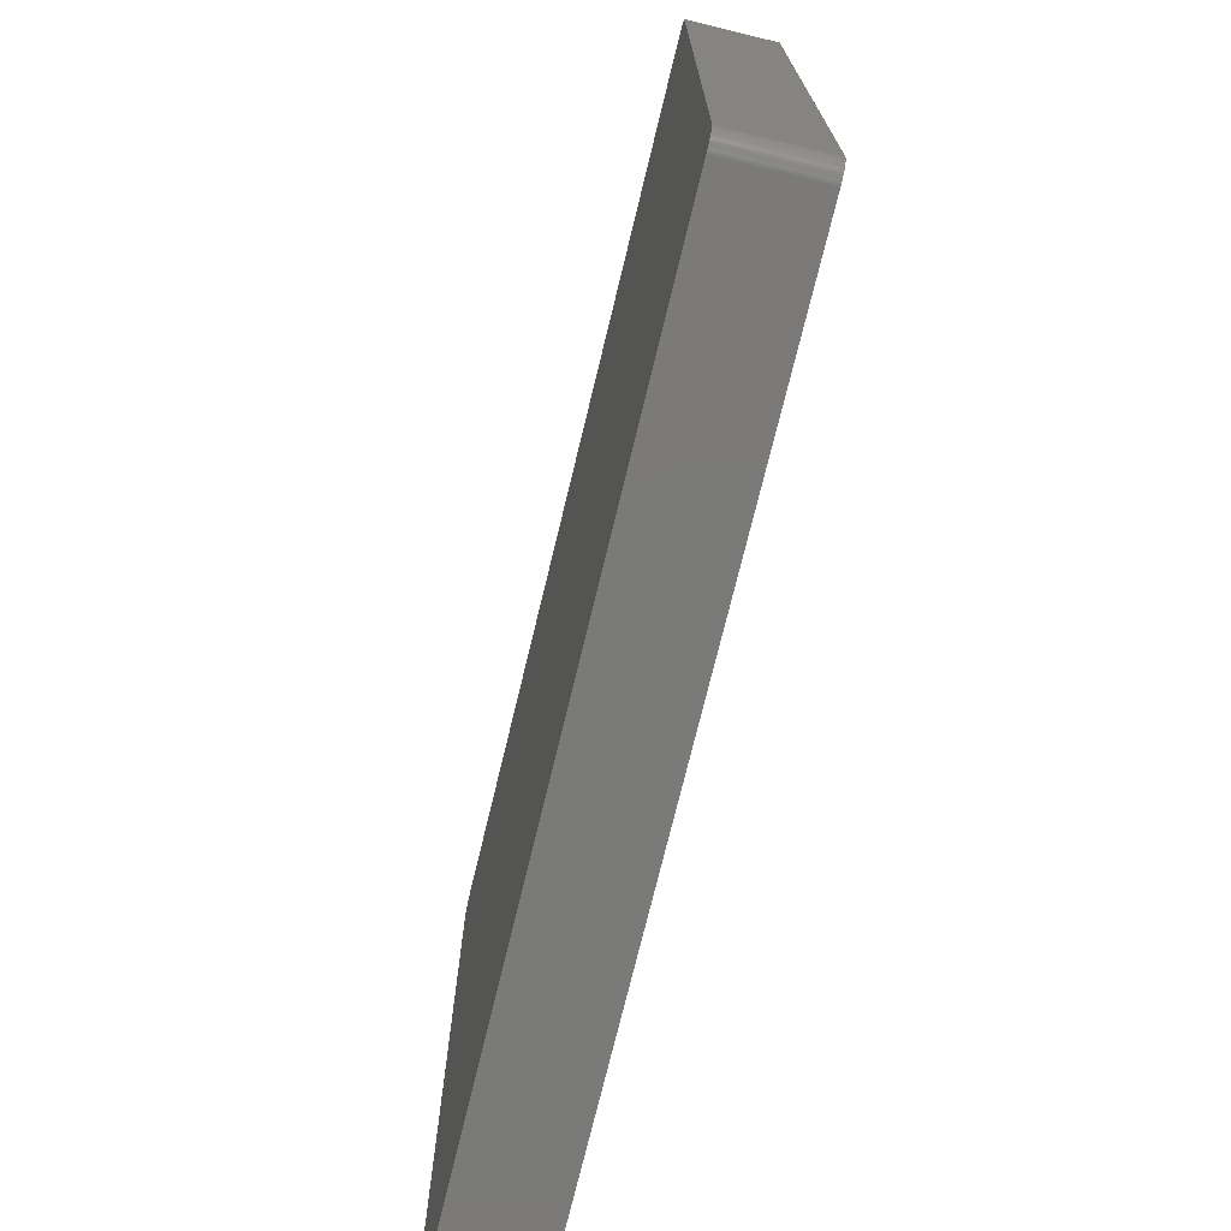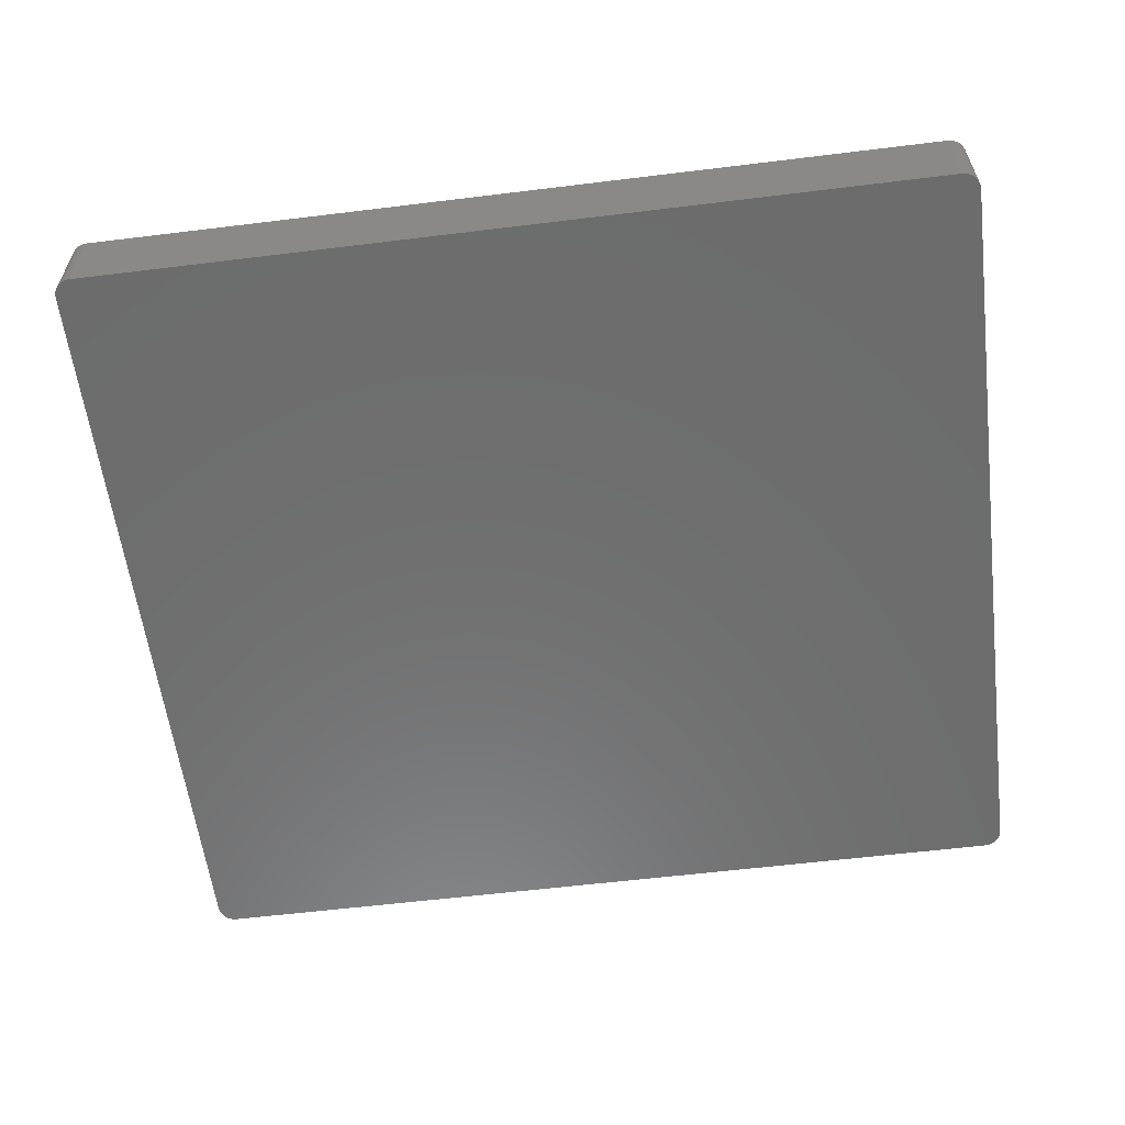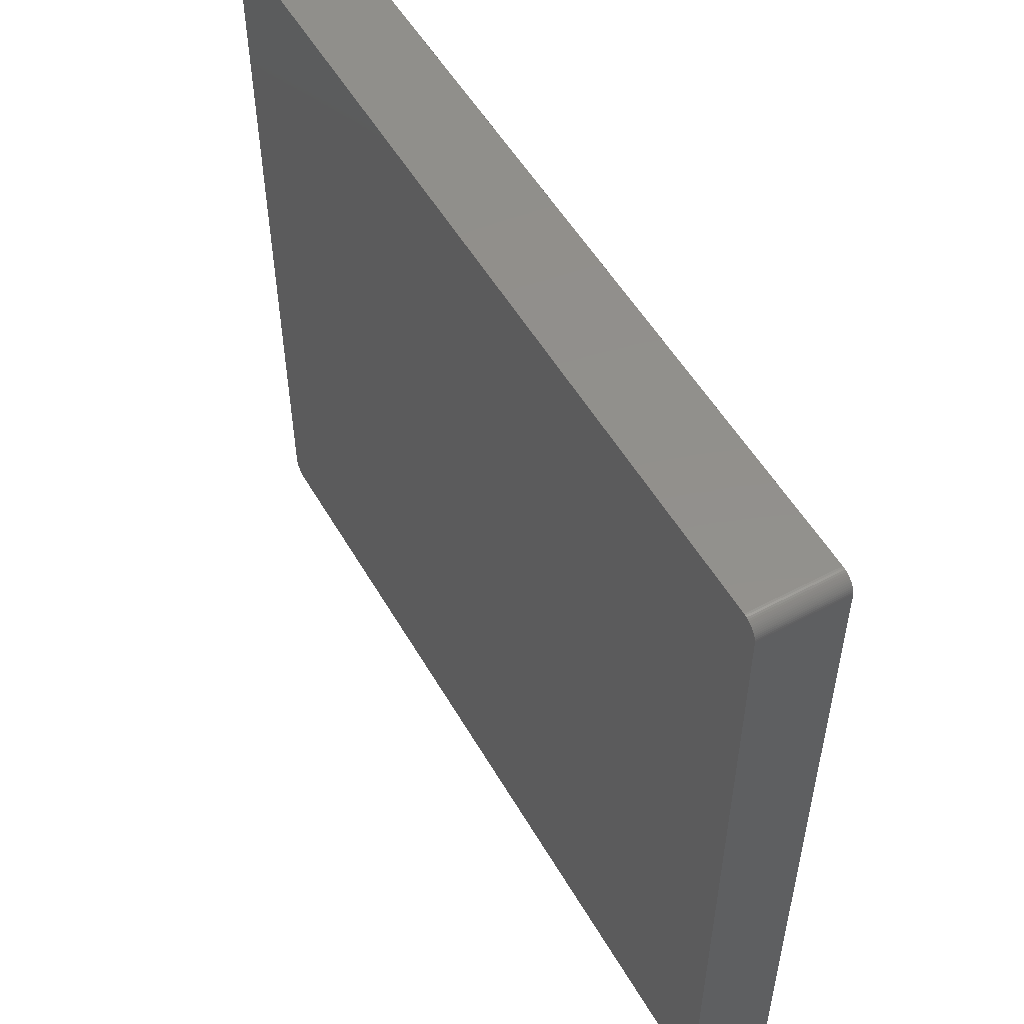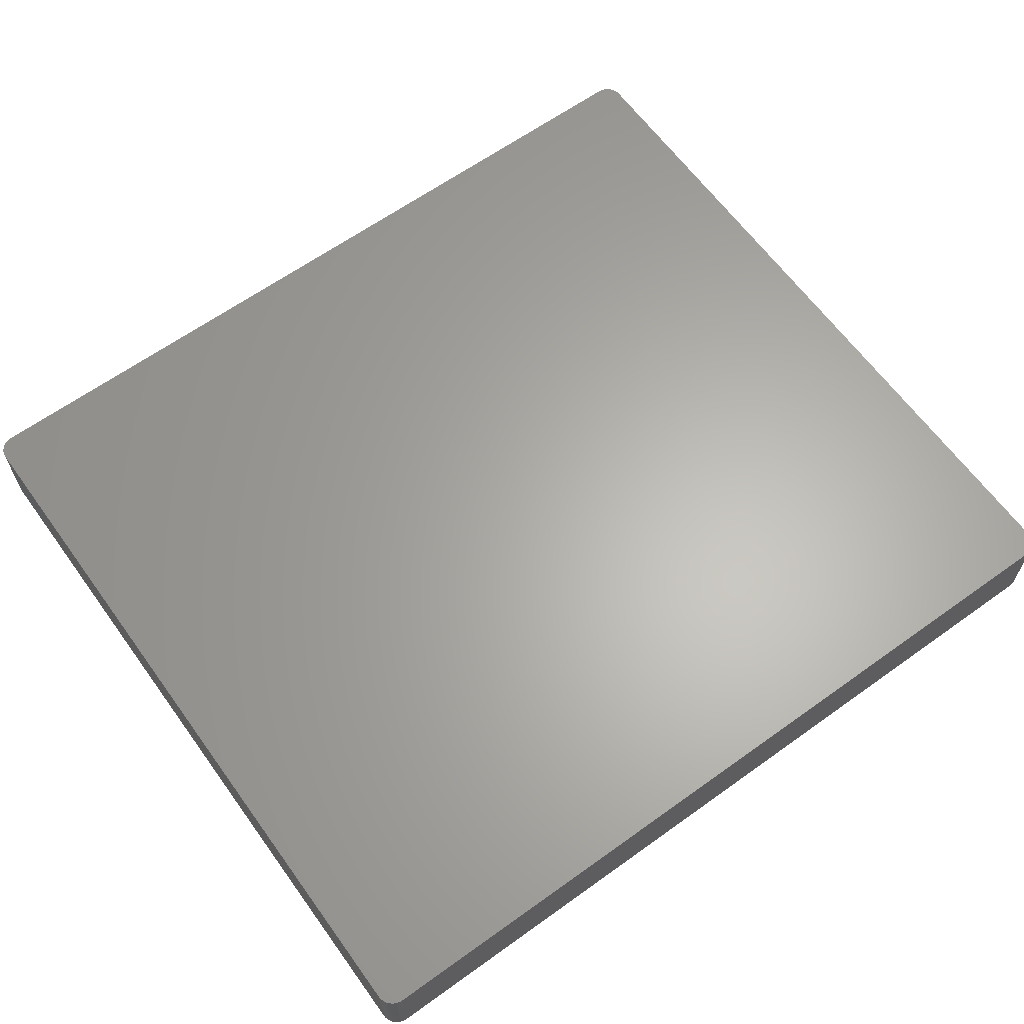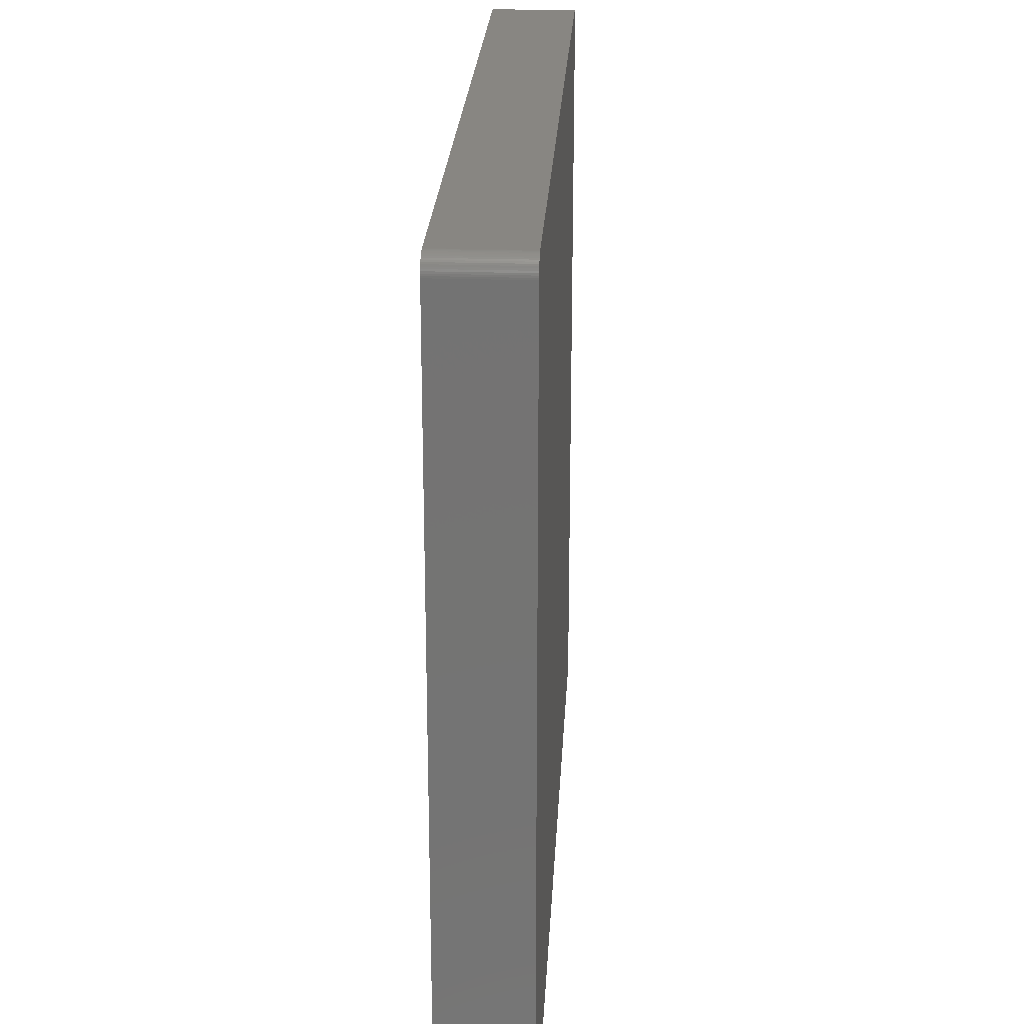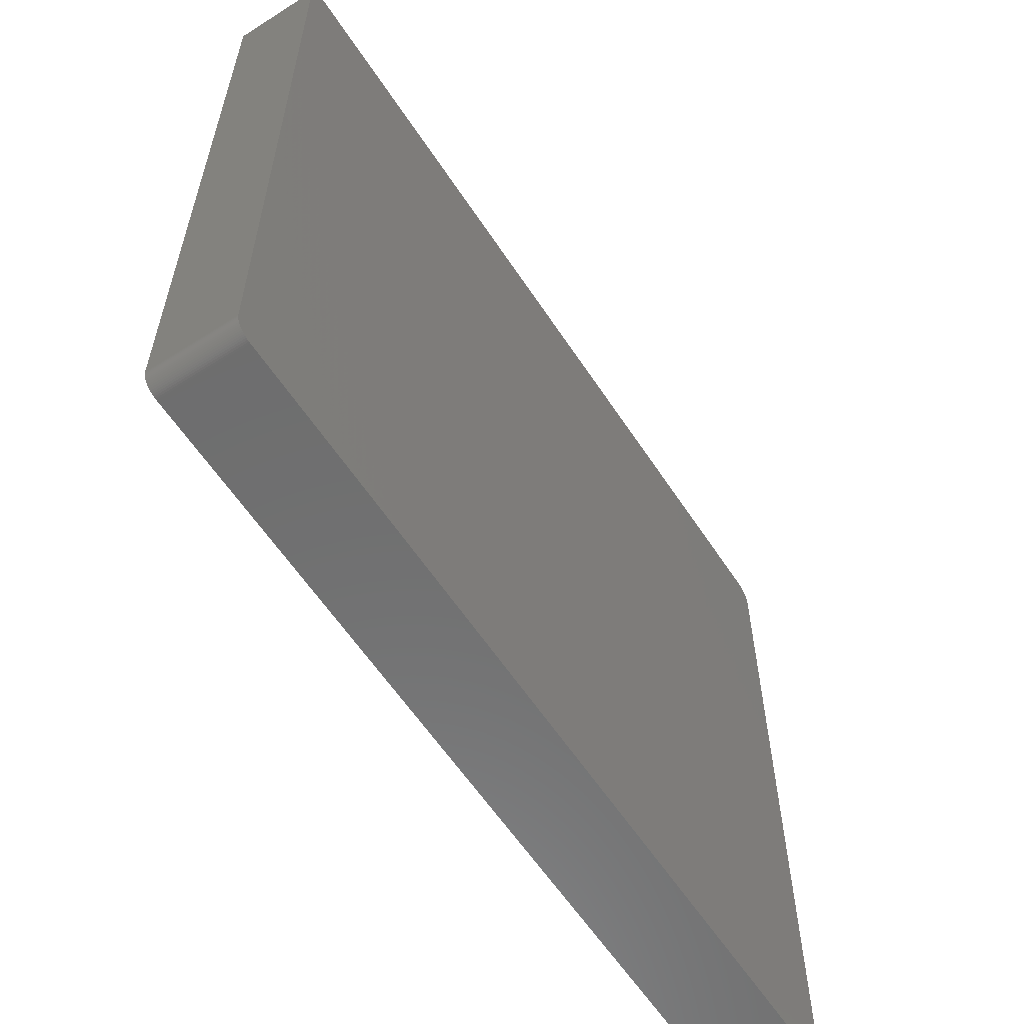
<metadata>
{"format":"stl","ext":"stl","renderer":"f3d","projection":"perspective","resolution":1024,"background":"white","views":[{"elev":-73.3,"azim":76.4,"up":"+Y"},{"elev":-59.0,"azim":-172.8,"up":"+Z"},{"elev":53.2,"azim":-119.5,"up":"+Y"},{"elev":63.7,"azim":-35.9,"up":"+Z"},{"elev":23.7,"azim":93.1,"up":"+Y"},{"elev":-59.6,"azim":123.1,"up":"+Y"}]}
</metadata>
<code>
# stl→obj: 170 verts, 336 faces
v 63.9 55.87 6.35
v 63.96 55.62 1.27
v 63.9 55.87 1.27
v 58.93 54.99 6.35
v 63.05 -57.1 6.35
v 60.9 57.59 6.35
v 64.01 -55.12 6.35
v 64.01 -55.12 -6.35
v 64.01 55.12 6.35
v 64.01 55.12 -6.35
v 64 55.37 1.27
v -62.74 -57.32 -1.27
v -62.95 -57.18 1.27
v -62.95 -57.18 -6.35
v -61.53 57.66 6.35
v -62.28 57.53 6.35
v -63.15 57.02 6.35
v 62.16 57.56 6.35
v 61.4 57.66 6.35
v 63.81 56.1 1.27
v 61.4 57.66 -6.35
v -61.53 57.66 -1.27
v -64 -55.24 6.35
v 62.63 57.38 6.35
v 62.4 57.48 6.35
v 62.4 57.48 -6.35
v 62.16 57.56 -6.35
v 61.4 -57.66 6.35
v 62.4 -57.48 6.35
v -63.15 57.02 -6.35
v -63.85 -55.99 -6.35
v 63.9 55.87 -1.27
v 61.4 -57.66 -6.35
v 63.7 56.33 6.35
v 63.41 56.75 6.35
v -62.95 57.18 1.27
v -62.95 57.18 -6.35
v 63.24 56.94 6.35
v 63.24 56.94 1.27
v 63.05 57.1 1.27
v -61.53 -57.66 6.35
v -64 55.24 6.35
v -64 55.24 -6.35
v -63.76 56.22 -6.35
v -61.53 -57.66 -1.27
v -61.53 -57.66 -6.35
v 62.85 57.25 6.35
v 63.05 57.1 6.35
v 63.81 56.1 -6.35
v 61.66 57.65 -6.35
v 62.85 57.25 -6.35
v 63.57 56.55 -6.35
v 64 55.37 -1.27
v 63.96 55.62 6.35
v 63.81 56.1 6.35
v 63.7 56.33 1.27
v -64 -55.24 -6.35
v -63.98 55.5 -6.35
v -63.76 56.22 6.35
v -63.64 56.44 -6.35
v -63.49 56.65 -6.35
v 63.24 -56.94 -6.35
v -62.28 -57.53 -6.35
v -63.15 -57.02 6.35
v -63.76 -56.22 6.35
v 63.96 55.62 -1.27
v 63.9 55.87 -6.35
v 63.9 -55.87 1.27
v 63.9 -55.87 6.35
v 63.81 -56.1 6.35
v 63.41 -56.75 6.35
v 63.57 -56.55 -6.35
v 63.57 -56.55 1.27
v 62.16 57.56 1.27
v 61.91 57.62 -1.27
v 62.63 57.38 1.27
v 63.41 56.75 1.27
v 64 55.37 6.35
v 63.57 56.55 6.35
v -61.78 57.64 6.35
v -62.03 57.59 6.35
v -62.95 57.18 6.35
v -62.74 57.32 6.35
v -63.98 -55.5 1.27
v -63.93 -55.74 -1.27
v -63.93 -55.74 -6.35
v -63.93 55.74 -6.35
v -63.85 55.99 -6.35
v -63.98 55.5 6.35
v -63.64 56.44 6.35
v -63.33 56.85 -6.35
v -61.78 -57.64 1.27
v -62.03 -57.59 -6.35
v 63.05 57.1 -6.35
v 63.24 56.94 -6.35
v 63.81 -56.1 1.27
v 63.96 -55.62 1.27
v 63.96 -55.62 6.35
v 61.91 57.62 6.35
v -62.51 57.43 6.35
v -62.28 57.53 -1.27
v -62.74 57.32 -6.35
v -63.85 -55.99 -1.27
v -63.98 -55.5 6.35
v -63.93 -55.74 6.35
v -63.98 -55.5 -6.35
v -63.93 55.74 6.35
v -63.85 55.99 6.35
v -63.49 56.65 6.35
v -63.33 56.85 6.35
v 63.24 -56.94 6.35
v 63.96 -55.62 -6.35
v 64 -55.37 -6.35
v 64 -55.37 -1.27
v 62.16 -57.56 -6.35
v 62.4 -57.48 -6.35
v -62.28 -57.53 6.35
v -62.03 -57.59 1.27
v -61.78 -57.64 6.35
v -63.15 -57.02 -6.35
v -63.64 -56.44 -6.35
v -63.33 -56.85 -1.27
v -63.33 -56.85 6.35
v -63.49 -56.65 6.35
v -61.53 57.66 -6.35
v 61.66 57.65 6.35
v 63.96 55.62 -6.35
v 63.81 -56.1 -6.35
v 63.96 -55.62 -1.27
v 64 -55.37 1.27
v 64 -55.37 6.35
v -62.28 57.53 -6.35
v -62.03 57.59 -6.35
v -63.85 -55.99 6.35
v 62.63 -57.38 6.35
v 63.41 -56.75 -6.35
v -61.78 -57.64 -1.27
v -62.74 -57.32 6.35
v -63.49 -56.65 -6.35
v -61.78 57.64 -1.27
v 61.91 57.62 -6.35
v 63.7 -56.33 6.35
v 61.91 -57.62 6.35
v 61.66 -57.65 -6.35
v 61.91 -57.62 -6.35
v 62.85 -57.25 -6.35
v 63.05 -57.1 -6.35
v 63.57 -56.55 6.35
v -62.51 -57.43 -6.35
v -62.95 -57.18 6.35
v -63.64 -56.44 -1.27
v -62.03 -57.59 6.35
v -61.78 -57.64 -6.35
v -63.64 -56.44 6.35
v -63.33 -56.85 -6.35
v -62.51 57.43 -6.35
v 62.63 57.38 -6.35
v 63.7 -56.33 -6.35
v 63.9 -55.87 -6.35
v 63.7 56.33 -6.35
v 63.41 56.75 -6.35
v -61.78 57.64 -6.35
v 61.66 -57.65 6.35
v 62.16 -57.56 6.35
v 62.63 -57.38 -6.35
v 62.85 -57.25 6.35
v -62.74 -57.32 -6.35
v -62.51 -57.43 6.35
v -63.76 -56.22 -6.35
v 64 55.37 -6.35
f 1 2 3
f 4 5 1
f 1 6 4
f 7 8 9
f 9 10 11
f 12 13 14
f 15 16 17
f 18 19 6
f 3 20 1
f 19 21 22
f 6 23 4
f 5 7 1
f 1 24 6
f 25 26 27
f 28 29 5
f 30 8 31
f 3 32 20
f 24 18 6
f 8 33 31
f 4 23 5
f 1 34 35
f 36 37 30
f 1 35 24
f 38 39 40
f 7 9 1
f 41 28 5
f 17 42 23
f 6 17 23
f 43 44 30
f 31 43 30
f 23 41 5
f 45 46 33
f 30 10 8
f 8 10 9
f 40 47 48
f 32 49 20
f 35 48 24
f 19 50 21
f 51 52 10
f 10 53 11
f 2 54 11
f 1 54 2
f 20 55 1
f 56 34 20
f 17 36 30
f 6 15 17
f 43 57 23
f 31 57 43
f 42 58 43
f 23 42 43
f 59 60 44
f 44 61 30
f 8 62 33
f 46 63 14
f 23 64 41
f 23 65 64
f 66 32 3
f 66 67 32
f 68 69 70
f 71 72 73
f 18 74 75
f 76 25 24
f 77 38 35
f 48 47 24
f 9 54 1
f 54 78 11
f 34 79 35
f 56 79 34
f 34 55 20
f 1 55 34
f 19 22 15
f 6 19 15
f 25 27 74
f 74 27 75
f 15 80 81
f 36 82 83
f 57 84 23
f 85 86 31
f 87 88 44
f 43 87 44
f 42 89 58
f 17 59 42
f 59 90 60
f 61 91 30
f 45 33 41
f 33 46 31
f 45 92 46
f 46 93 63
f 21 50 10
f 30 21 10
f 79 77 35
f 51 94 95
f 2 66 3
f 11 66 2
f 96 68 70
f 97 98 68
f 70 98 7
f 5 70 7
f 50 51 10
f 76 26 25
f 18 25 74
f 24 25 18
f 48 38 40
f 35 38 48
f 20 49 56
f 24 47 76
f 9 78 54
f 11 78 9
f 18 99 19
f 75 99 18
f 16 83 17
f 16 100 83
f 81 101 16
f 15 81 16
f 22 80 15
f 83 102 36
f 84 86 85
f 65 103 31
f 84 104 23
f 85 105 84
f 57 106 84
f 31 86 57
f 107 108 88
f 43 58 87
f 59 107 42
f 44 88 59
f 87 107 88
f 58 107 87
f 17 109 59
f 44 60 61
f 109 91 61
f 60 109 61
f 17 110 109
f 30 91 17
f 62 111 5
f 112 113 114
f 33 28 41
f 29 115 116
f 41 92 45
f 46 14 31
f 117 63 118
f 117 119 41
f 120 121 31
f 122 123 124
f 21 125 22
f 30 125 21
f 50 126 99
f 75 50 99
f 47 51 76
f 40 51 47
f 53 127 66
f 11 53 66
f 8 128 62
f 129 130 97
f 129 112 114
f 7 130 8
f 8 112 128
f 97 68 129
f 130 98 97
f 98 131 7
f 51 95 52
f 32 67 49
f 101 132 100
f 100 102 83
f 125 80 22
f 81 133 132
f 101 100 16
f 81 132 101
f 103 105 85
f 31 103 85
f 105 134 65
f 23 105 65
f 86 106 57
f 84 106 86
f 107 89 42
f 58 89 107
f 59 108 107
f 88 108 59
f 109 90 59
f 60 90 109
f 91 110 17
f 109 110 91
f 62 116 33
f 29 135 5
f 62 136 71
f 128 72 62
f 14 120 31
f 64 120 14
f 41 119 92
f 118 137 92
f 64 117 41
f 64 138 117
f 65 124 64
f 121 139 124
f 80 140 81
f 30 132 125
f 50 27 51
f 27 141 75
f 19 126 50
f 99 126 19
f 96 128 68
f 70 142 96
f 130 114 8
f 129 114 130
f 98 69 68
f 70 69 98
f 130 131 98
f 7 131 130
f 79 52 77
f 56 52 79
f 77 39 38
f 39 95 40
f 17 82 36
f 83 82 17
f 125 140 80
f 140 133 81
f 105 104 84
f 23 104 105
f 103 134 105
f 65 134 103
f 28 143 29
f 116 135 29
f 143 144 145
f 116 145 33
f 62 146 116
f 146 147 5
f 96 142 128
f 5 71 70
f 71 142 70
f 142 148 73
f 63 149 14
f 117 149 63
f 138 150 13
f 14 13 64
f 122 120 64
f 151 121 124
f 118 152 117
f 92 119 118
f 93 153 137
f 92 137 46
f 65 154 124
f 120 155 121
f 64 123 122
f 124 123 64
f 102 156 132
f 30 102 132
f 76 157 26
f 27 26 51
f 50 141 27
f 75 141 50
f 142 158 128
f 73 72 142
f 68 112 129
f 112 159 128
f 52 49 10
f 49 160 56
f 77 95 39
f 95 161 52
f 125 162 140
f 132 133 125
f 28 163 143
f 116 115 145
f 115 143 145
f 143 164 29
f 33 144 28
f 145 144 33
f 146 165 116
f 135 166 5
f 62 147 146
f 5 147 62
f 71 111 62
f 5 111 71
f 71 148 142
f 73 148 71
f 12 138 13
f 149 167 14
f 149 138 12
f 138 168 117
f 119 152 118
f 117 152 119
f 118 93 137
f 63 93 118
f 65 121 151
f 121 169 31
f 151 154 65
f 124 154 151
f 102 37 36
f 30 37 102
f 100 156 102
f 132 156 100
f 51 157 76
f 26 157 51
f 72 136 62
f 71 136 72
f 72 158 142
f 128 158 72
f 8 113 112
f 114 113 8
f 68 159 112
f 128 159 68
f 66 127 67
f 49 67 10
f 52 160 49
f 56 160 52
f 40 94 51
f 95 94 40
f 77 161 95
f 52 161 77
f 133 162 125
f 140 162 133
f 115 164 143
f 29 164 115
f 144 163 28
f 143 163 144
f 135 165 146
f 116 165 135
f 146 166 135
f 5 166 146
f 12 167 149
f 14 167 12
f 64 150 138
f 13 150 64
f 149 168 138
f 117 168 149
f 46 153 93
f 137 153 46
f 122 155 120
f 124 155 122
f 65 169 121
f 31 169 65
f 53 170 127
f 67 127 10
f 155 139 121
f 124 139 155
f 10 170 53
f 127 170 10

</code>
